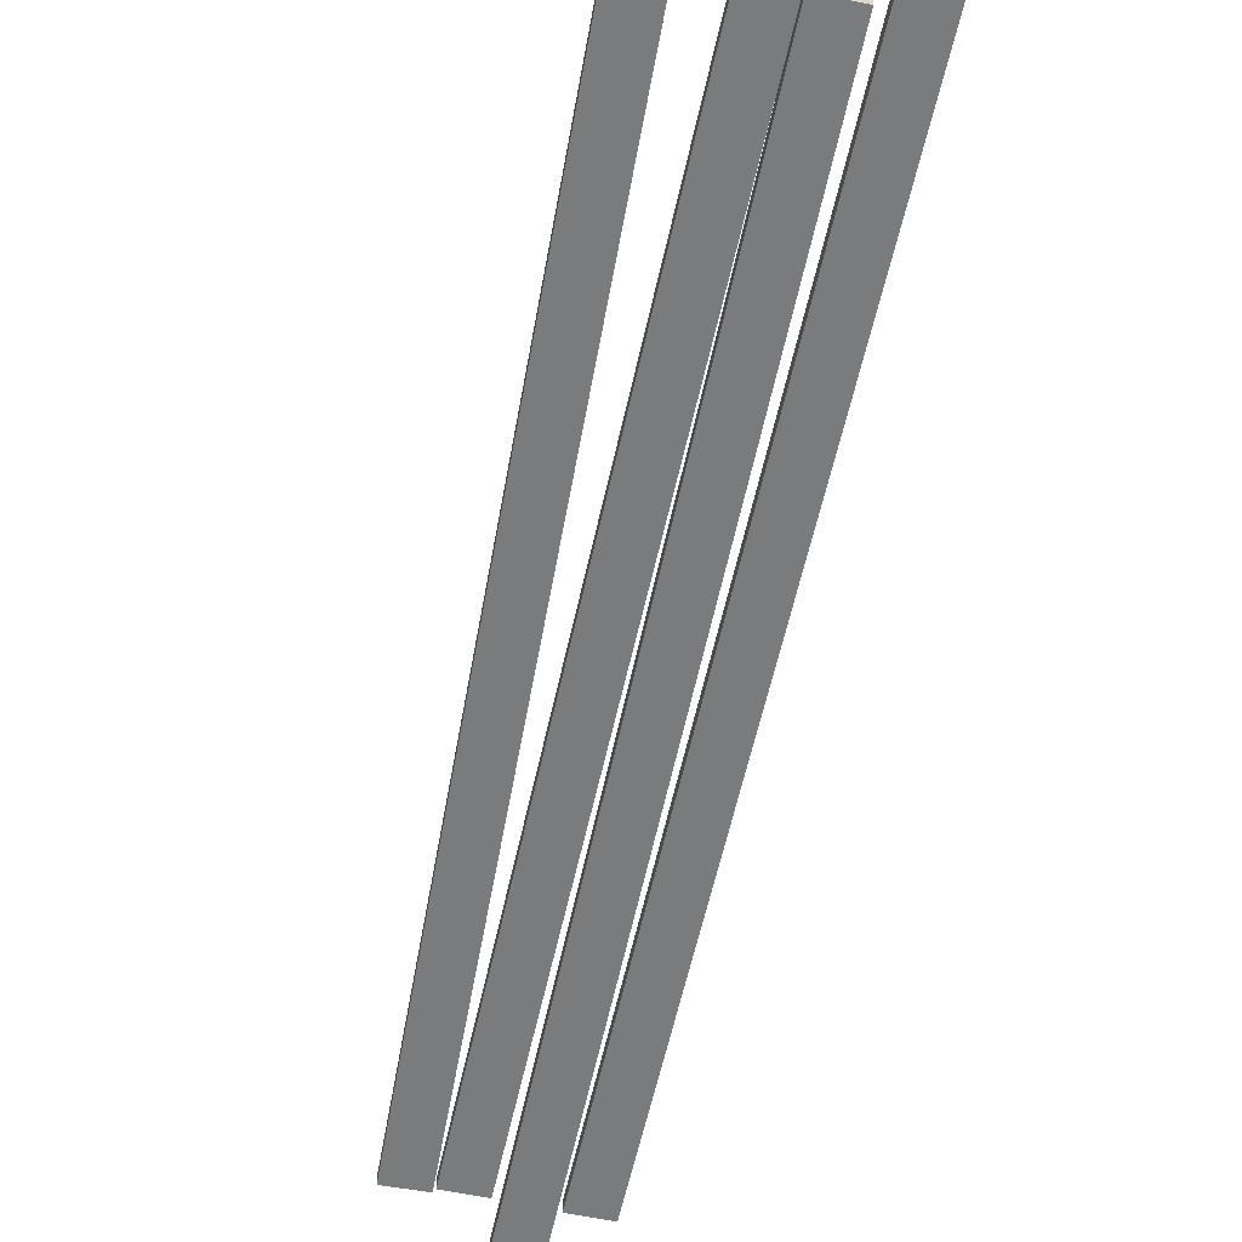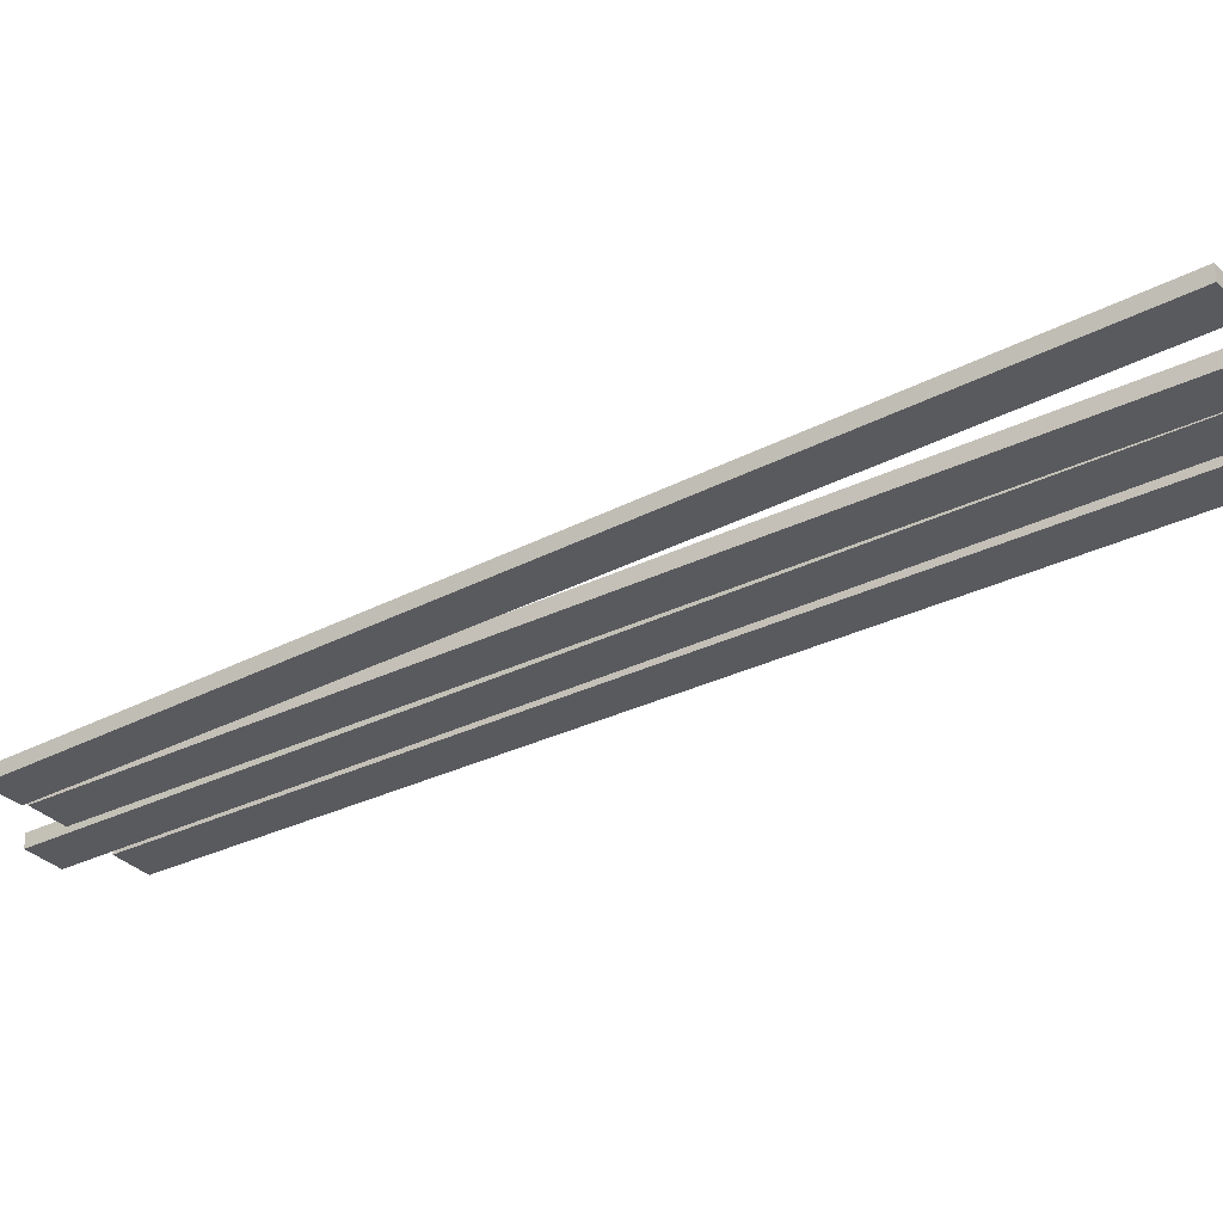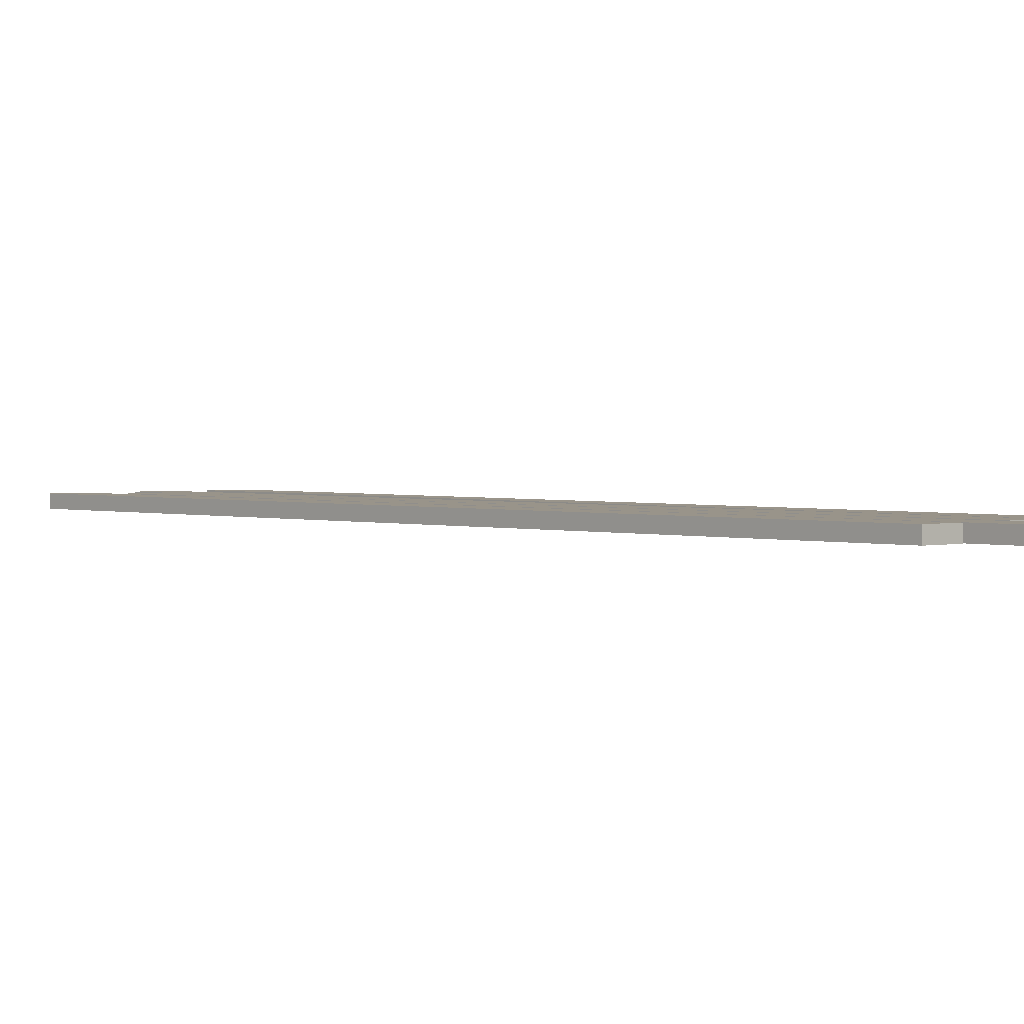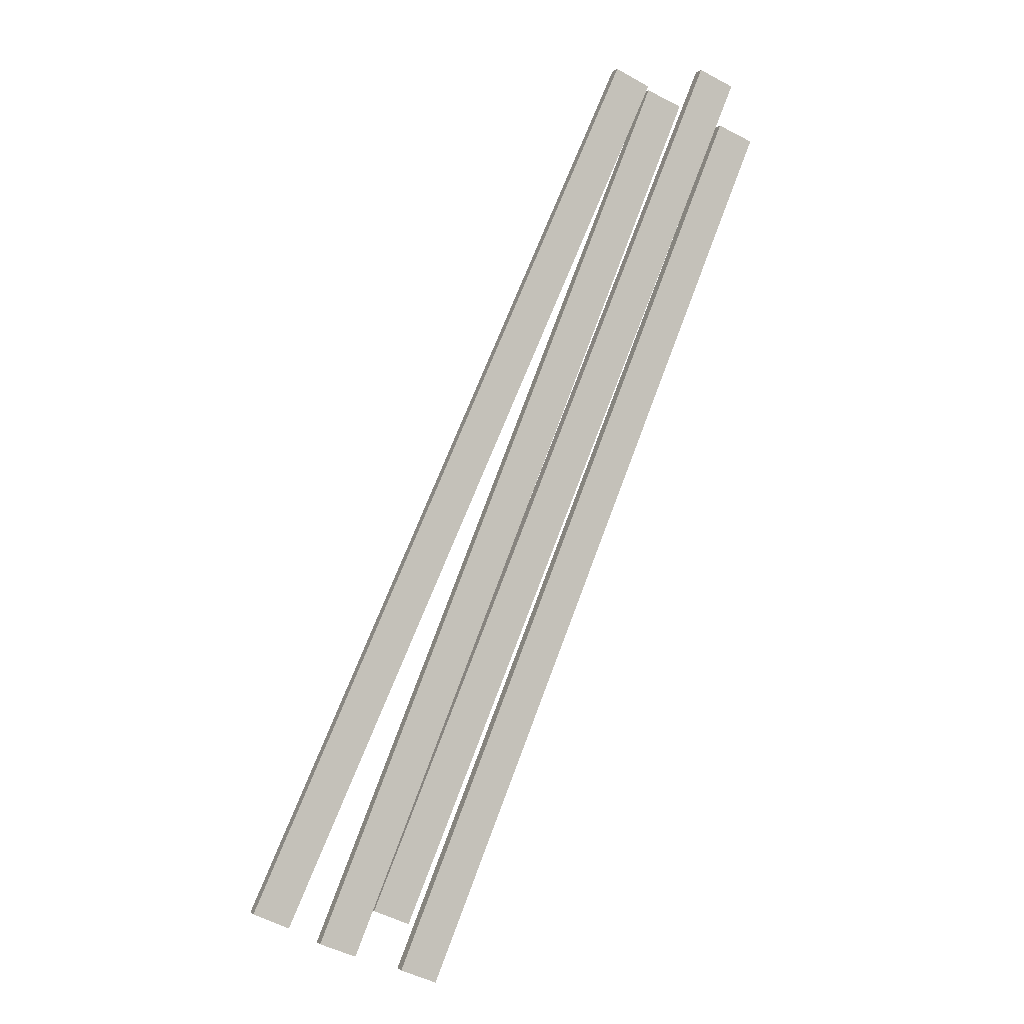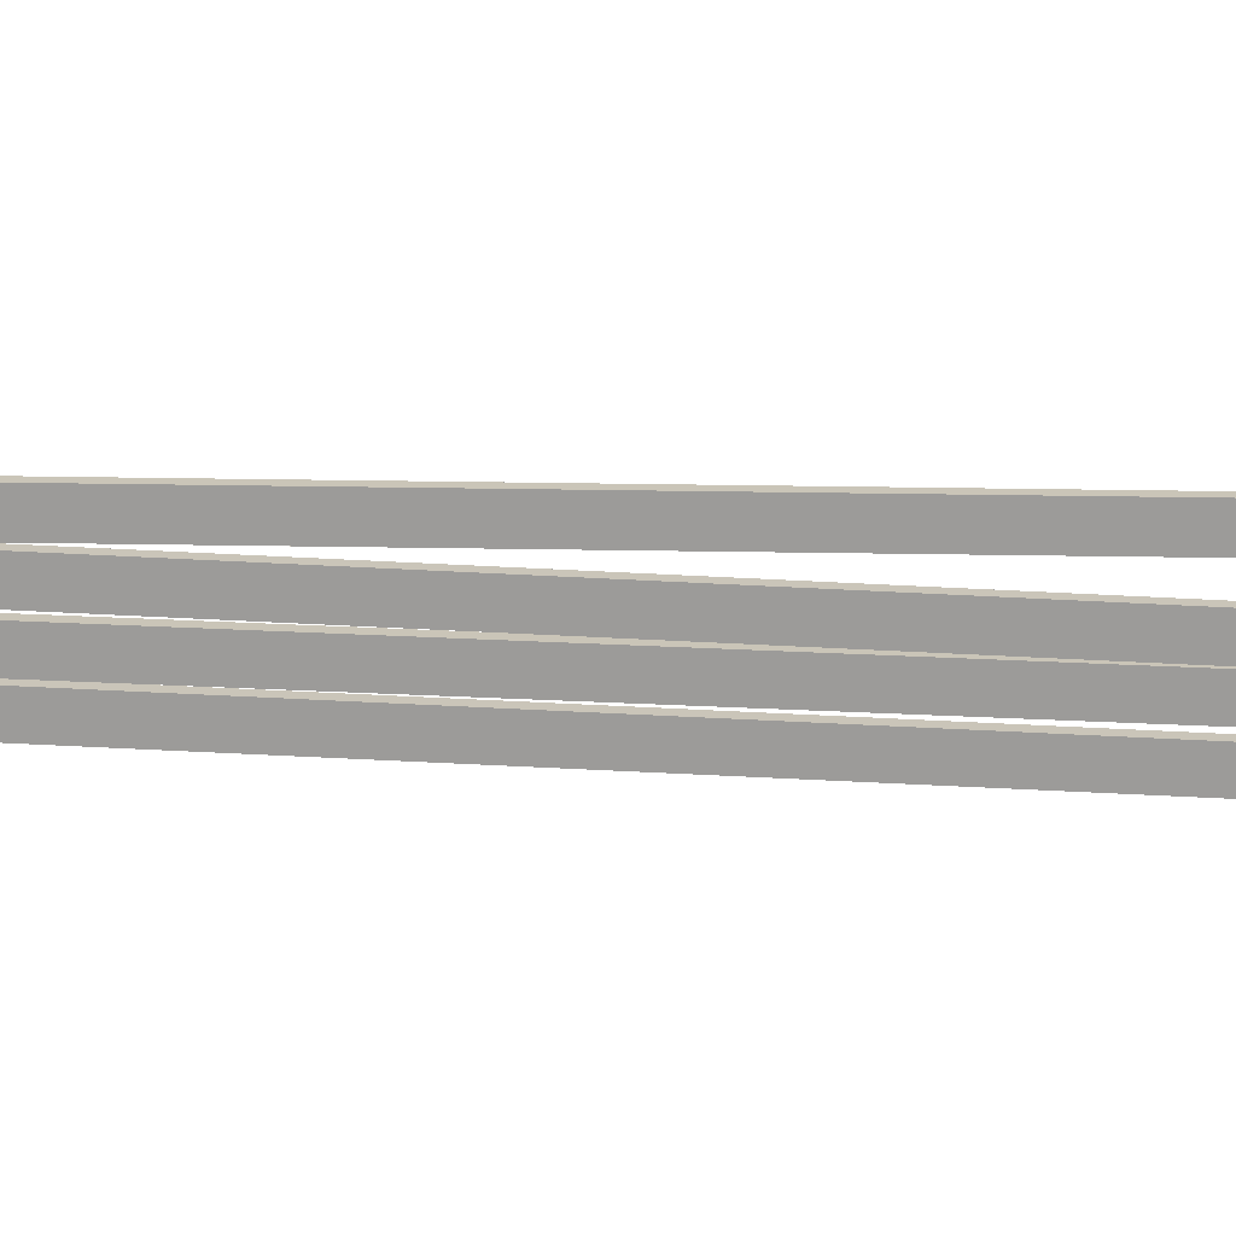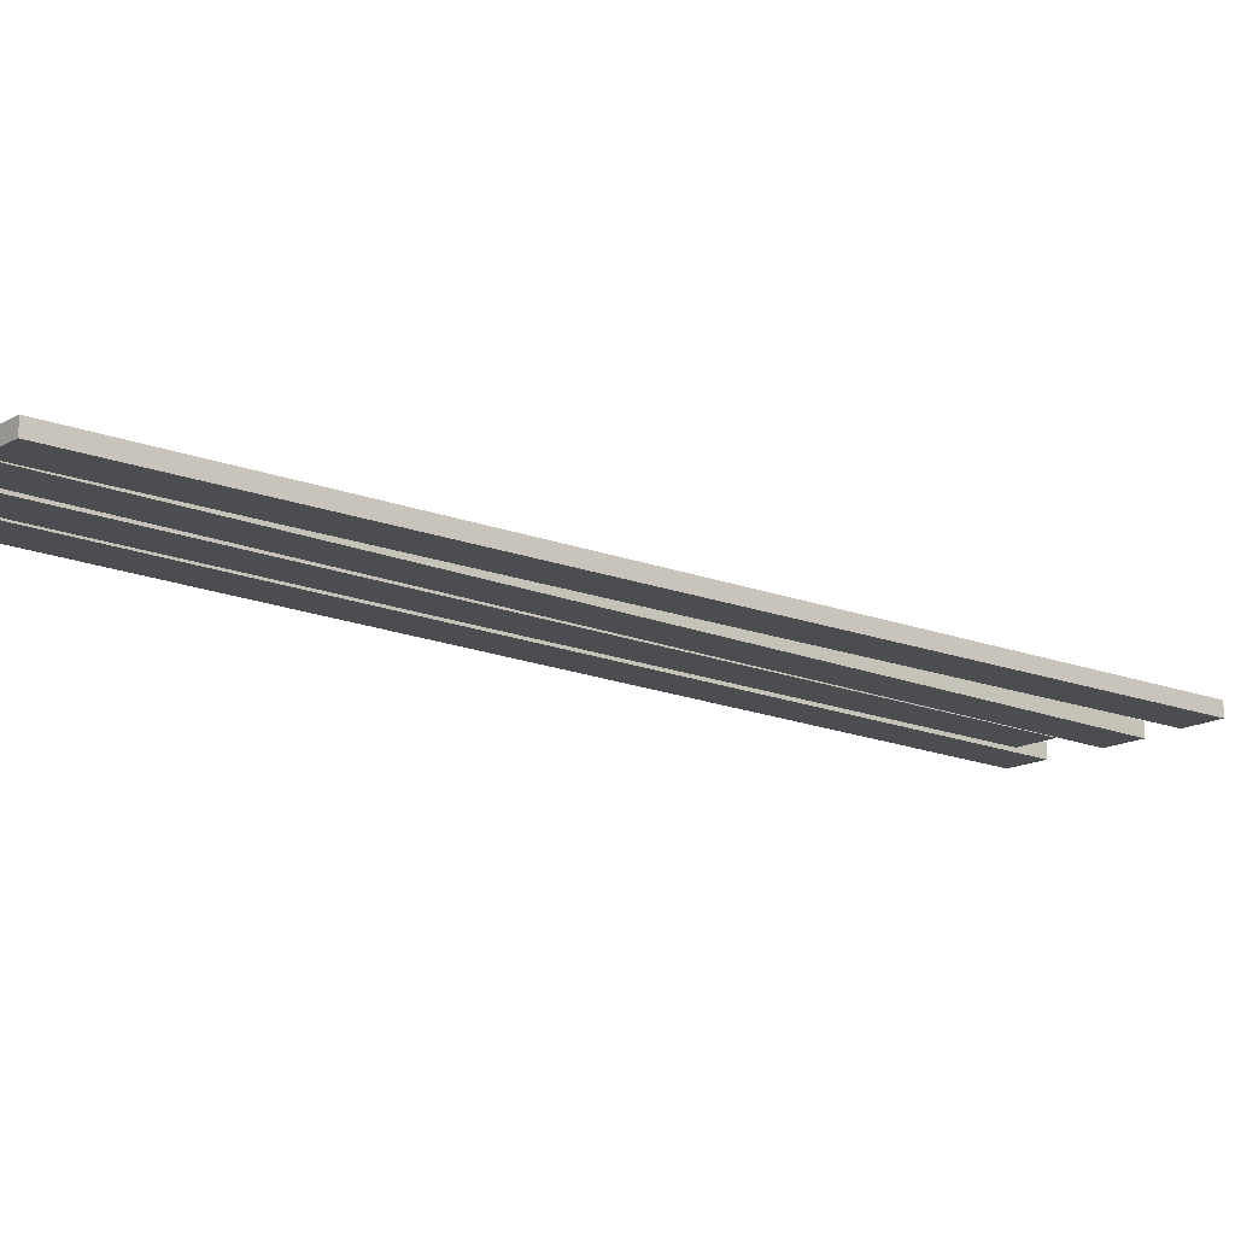
<metadata>
{"format":"obj","ext":"obj","renderer":"f3d","projection":"perspective","resolution":1024,"background":"white","views":[{"elev":-58.3,"azim":-34.3,"up":"+Z"},{"elev":-31.3,"azim":-77.2,"up":"+Z"},{"elev":1.9,"azim":115.3,"up":"+Z"},{"elev":-1.6,"azim":-20.2,"up":"+Y"},{"elev":-69.8,"azim":-114.9,"up":"+Z"},{"elev":-15.6,"azim":-153.8,"up":"+Z"}]}
</metadata>
<code>
g Barge_Doski_4
v -12.21 0.3216 16.31
v -9.742 7.196 16.31
v -12.49 0.4338 16.31
v -9.463 7.084 16.31
v -12.21 0.3216 16.41
v -9.742 7.196 16.41
v -9.463 7.084 16.41
v -12.49 0.4338 16.41
v -12.21 0.3216 16.31
v -9.463 7.084 16.41
v -9.463 7.084 16.31
v -12.21 0.3216 16.41
v -9.463 7.084 16.31
v -9.742 7.196 16.41
v -9.742 7.196 16.31
v -9.463 7.084 16.41
v -9.742 7.196 16.31
v -12.49 0.4338 16.41
v -12.49 0.4338 16.31
v -9.742 7.196 16.41
v -12.49 0.4338 16.31
v -12.21 0.3216 16.41
v -12.21 0.3216 16.31
v -12.49 0.4338 16.41
v -12.43 0.7861 16.31
v -9.913 7.645 16.31
v -12.7 0.9018 16.31
v -9.636 7.529 16.31
v -12.43 0.7861 16.41
v -9.913 7.645 16.41
v -9.636 7.529 16.41
v -12.7 0.9018 16.41
v -12.43 0.7861 16.31
v -9.636 7.529 16.41
v -9.636 7.529 16.31
v -12.43 0.7861 16.41
v -9.636 7.529 16.31
v -9.913 7.645 16.41
v -9.913 7.645 16.31
v -9.636 7.529 16.41
v -9.913 7.645 16.31
v -12.7 0.9018 16.41
v -12.7 0.9018 16.31
v -9.913 7.645 16.41
v -12.7 0.9018 16.31
v -12.43 0.7861 16.41
v -12.43 0.7861 16.31
v -12.7 0.9018 16.41
v -12.85 0.5632 16.31
v -10.39 7.438 16.31
v -13.13 0.6754 16.31
v -10.11 7.326 16.31
v -12.85 0.5632 16.41
v -10.39 7.438 16.41
v -10.11 7.326 16.41
v -13.13 0.6754 16.41
v -12.85 0.5632 16.31
v -10.11 7.326 16.41
v -10.11 7.326 16.31
v -12.85 0.5632 16.41
v -10.11 7.326 16.31
v -10.39 7.438 16.41
v -10.39 7.438 16.31
v -10.11 7.326 16.41
v -10.39 7.438 16.31
v -13.13 0.6754 16.41
v -13.13 0.6754 16.31
v -10.39 7.438 16.41
v -13.13 0.6754 16.31
v -12.85 0.5632 16.41
v -12.85 0.5632 16.31
v -13.13 0.6754 16.41
v -13.37 0.8093 16.31
v -10.66 7.591 16.31
v -13.65 0.9315 16.31
v -10.39 7.469 16.31
v -13.37 0.8093 16.41
v -10.66 7.591 16.41
v -10.39 7.469 16.41
v -13.65 0.9315 16.41
v -13.37 0.8093 16.31
v -10.39 7.469 16.41
v -10.39 7.469 16.31
v -13.37 0.8093 16.41
v -10.39 7.469 16.31
v -10.66 7.591 16.41
v -10.66 7.591 16.31
v -10.39 7.469 16.41
v -10.66 7.591 16.31
v -13.65 0.9315 16.41
v -13.65 0.9315 16.31
v -10.66 7.591 16.41
v -13.65 0.9315 16.31
v -13.37 0.8093 16.41
v -13.37 0.8093 16.31
v -13.65 0.9315 16.41
g Barge_Doski_4_0
f 3 2 1
f 4 1 2
f 7 6 5
f 8 5 6
f 11 10 9
f 12 9 10
f 15 14 13
f 16 13 14
f 19 18 17
f 20 17 18
f 23 22 21
f 24 21 22
f 27 26 25
f 28 25 26
f 31 30 29
f 32 29 30
f 35 34 33
f 36 33 34
f 39 38 37
f 40 37 38
f 43 42 41
f 44 41 42
f 47 46 45
f 48 45 46
f 51 50 49
f 52 49 50
f 55 54 53
f 56 53 54
f 59 58 57
f 60 57 58
f 63 62 61
f 64 61 62
f 67 66 65
f 68 65 66
f 71 70 69
f 72 69 70
f 75 74 73
f 76 73 74
f 79 78 77
f 80 77 78
f 83 82 81
f 84 81 82
f 87 86 85
f 88 85 86
f 91 90 89
f 92 89 90
f 95 94 93
f 96 93 94

</code>
